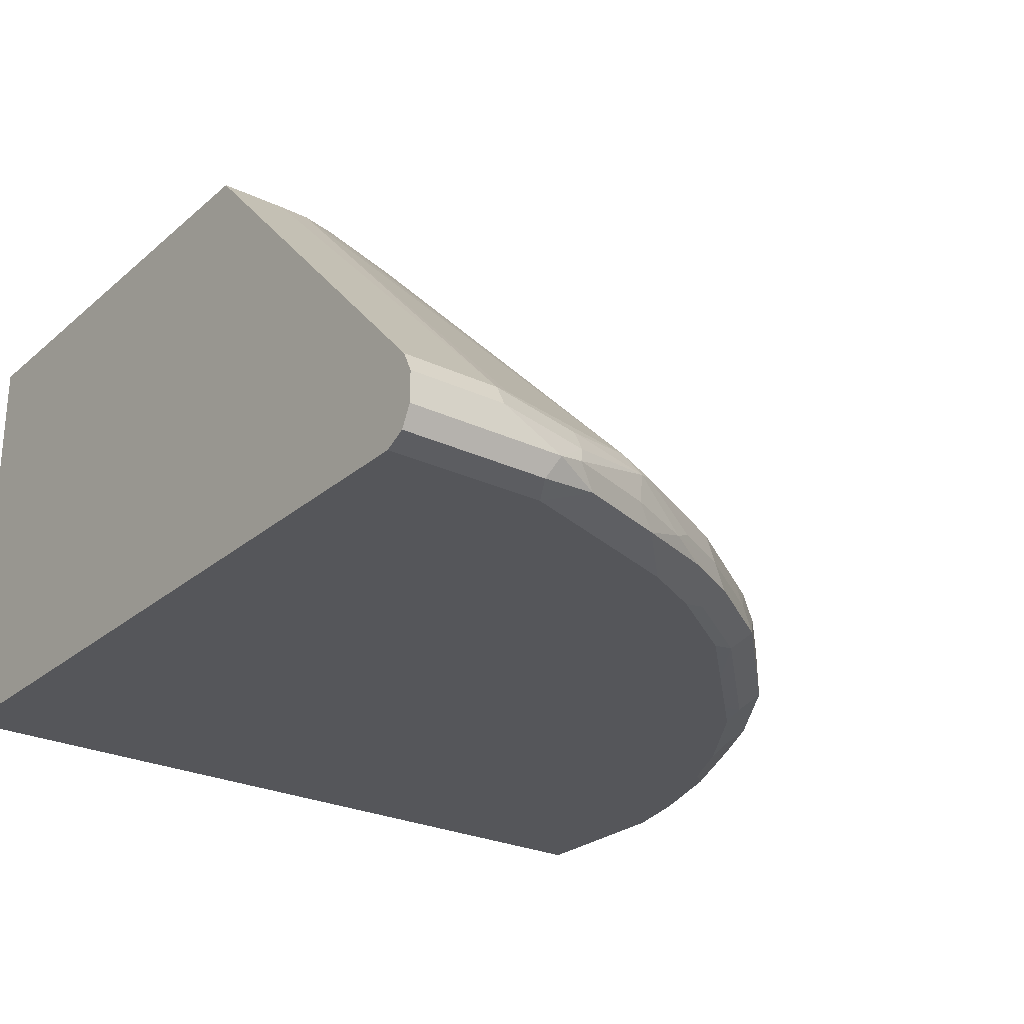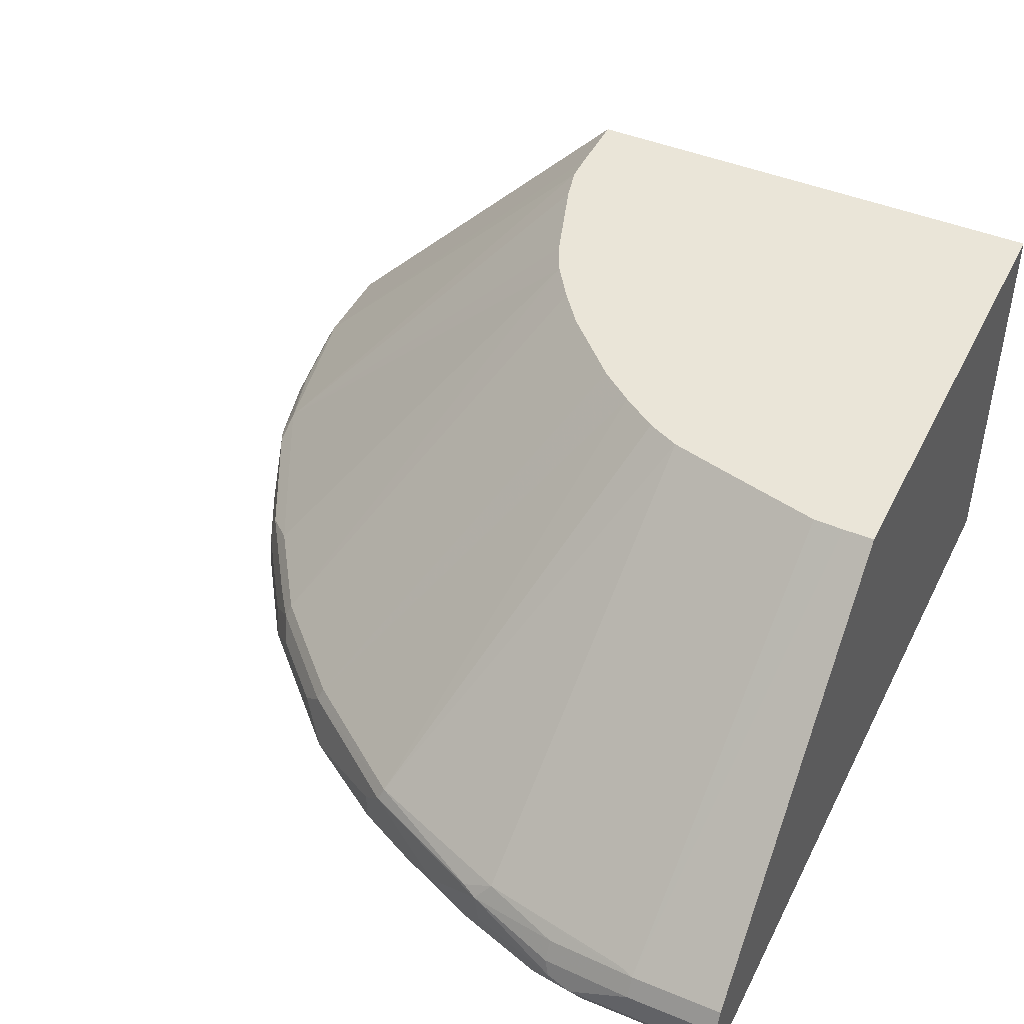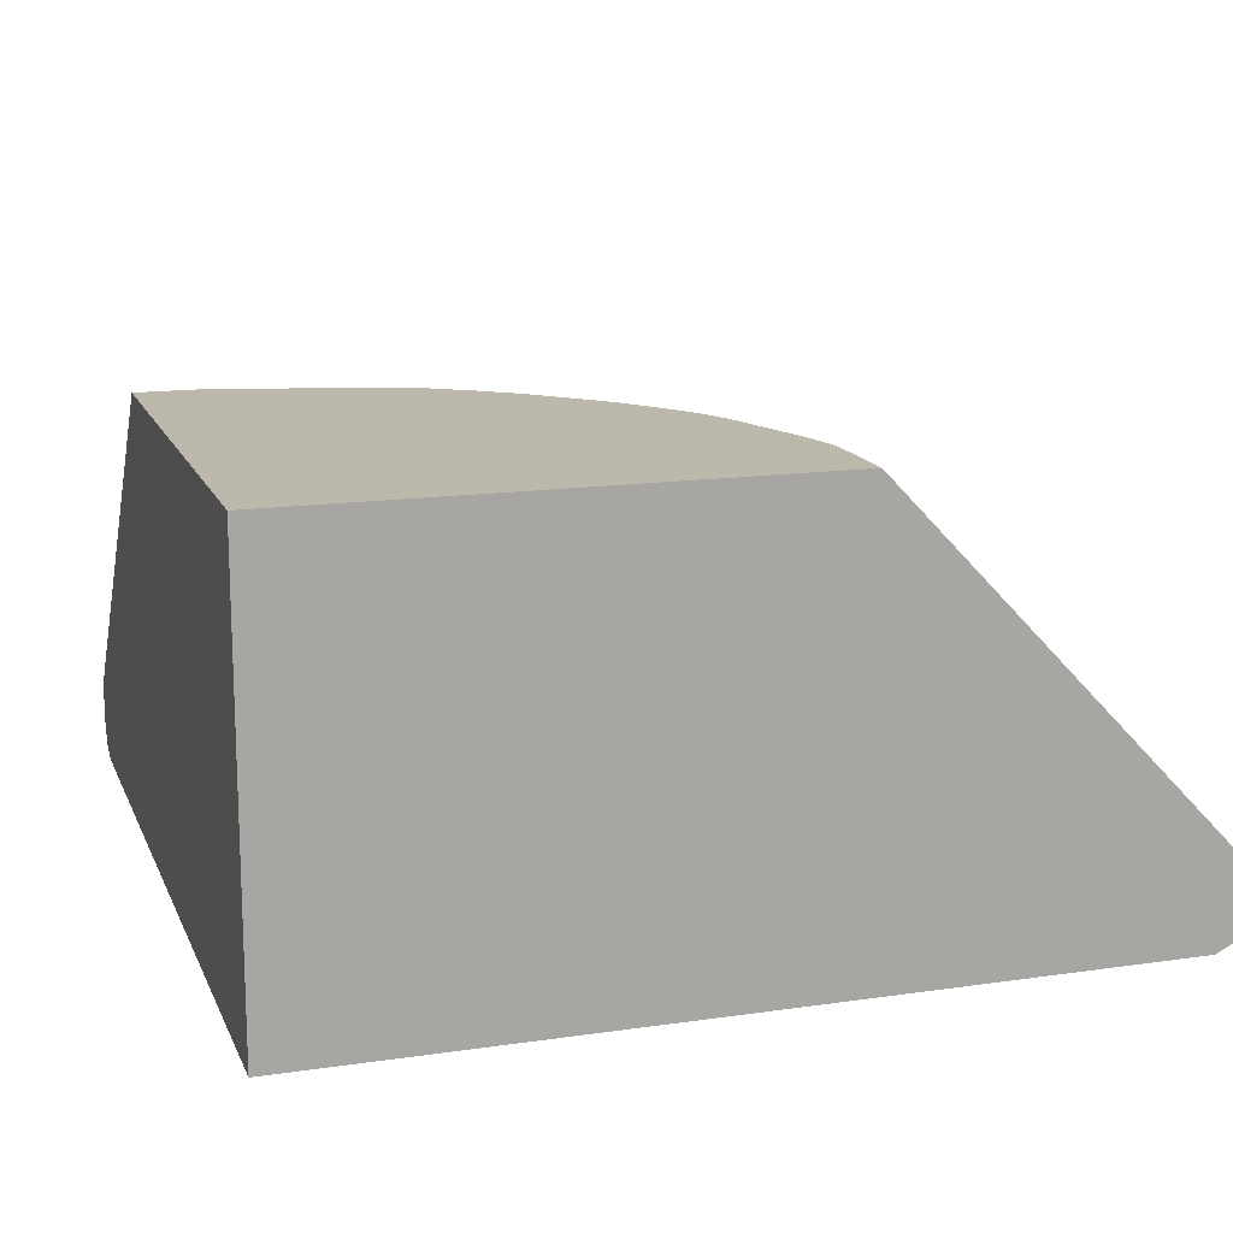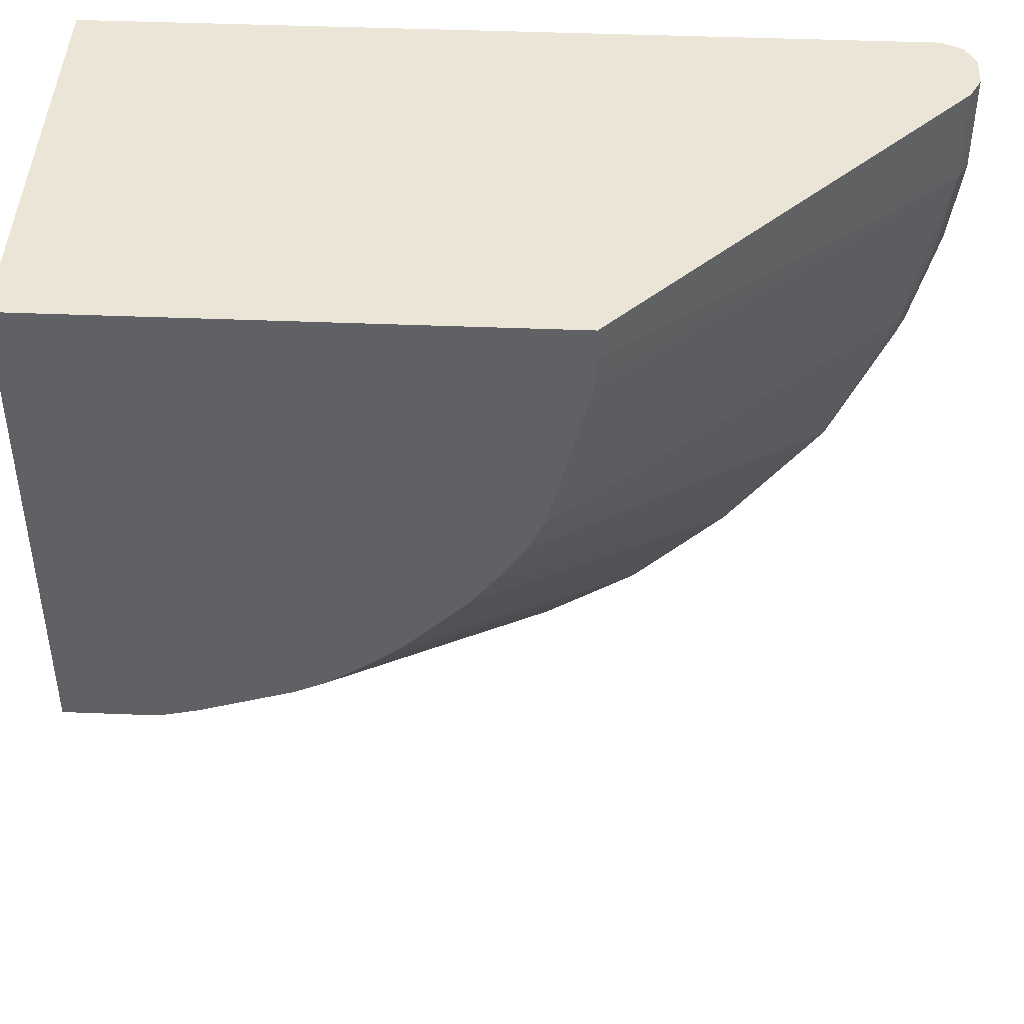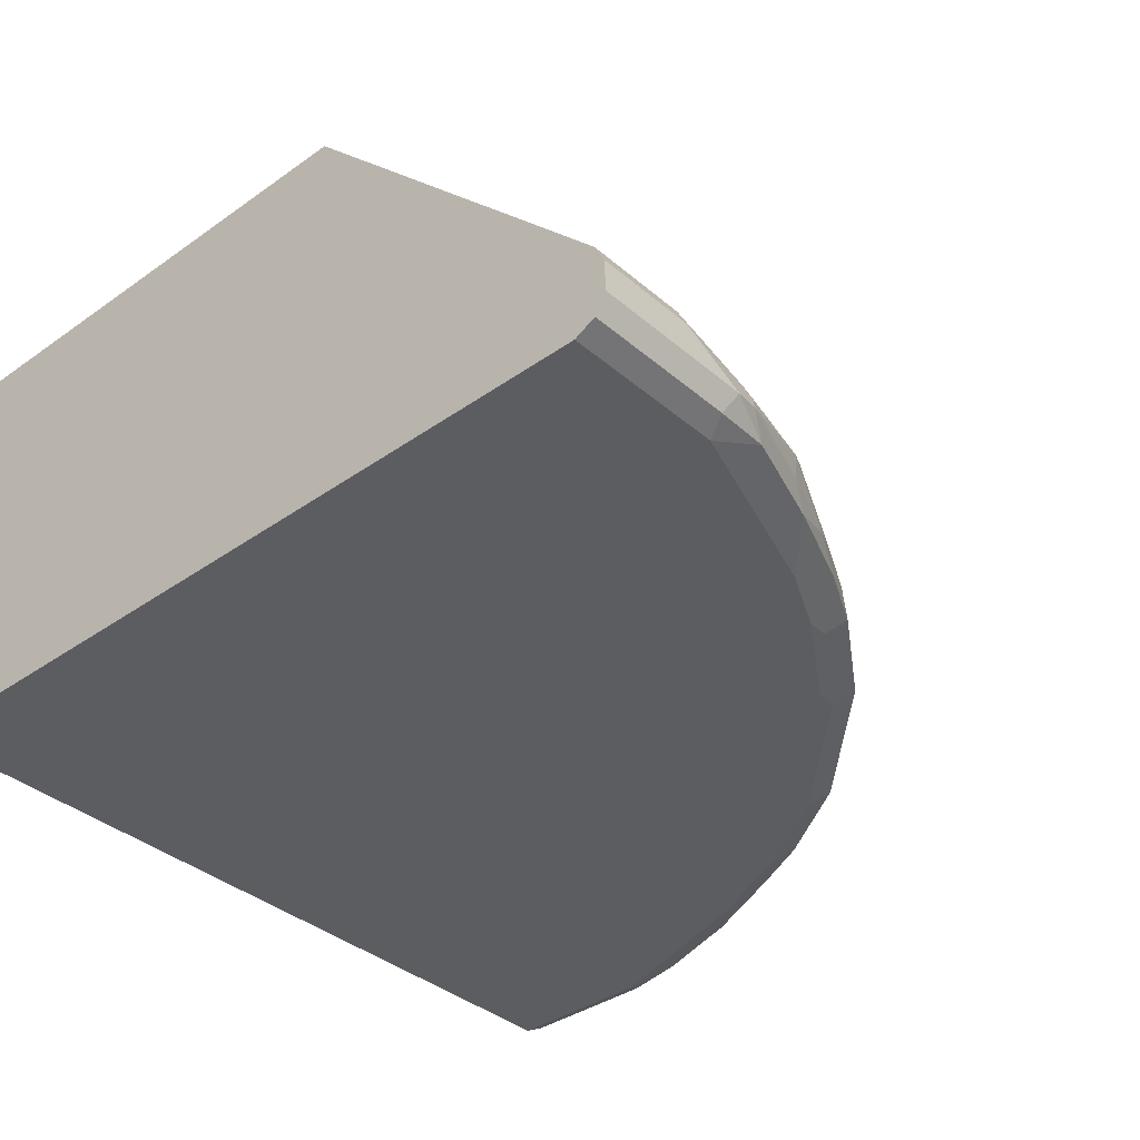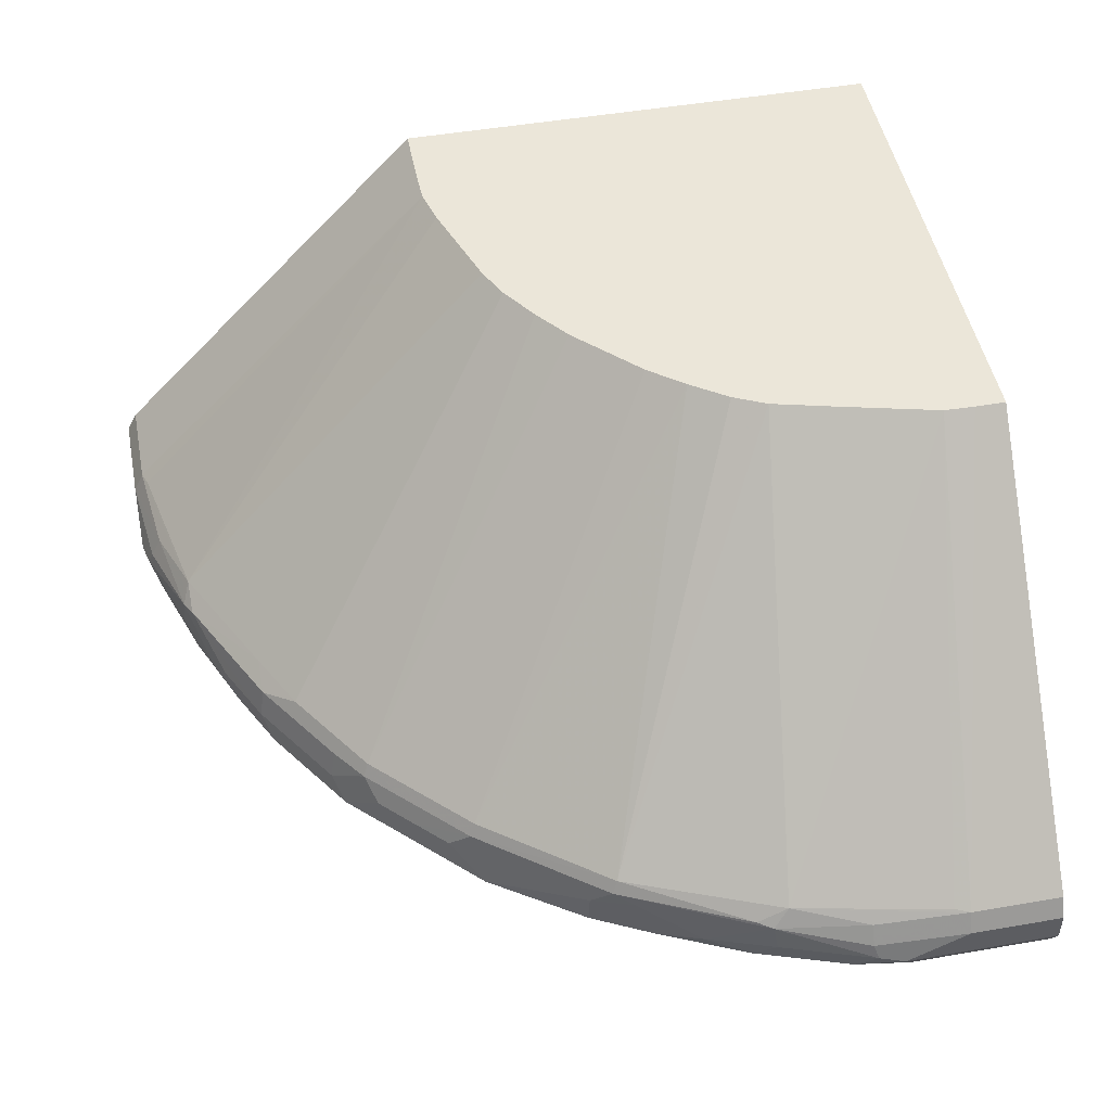
<metadata>
{"format":"obj","ext":"obj","renderer":"f3d","projection":"perspective","resolution":1024,"background":"white","views":[{"elev":-25.8,"azim":143.0,"up":"+Y"},{"elev":45.0,"azim":-64.5,"up":"+Y"},{"elev":14.7,"azim":72.5,"up":"+Y"},{"elev":44.3,"azim":-177.3,"up":"+Z"},{"elev":-37.0,"azim":132.3,"up":"+Y"},{"elev":48.1,"azim":-101.0,"up":"+Y"}]}
</metadata>
<code>
v -0.09963 -0.5978 -0.538
v -0.1295 -0.6077 -0.528
v -0.1162 -0.5945 -0.5346
v -0.1196 -0.5845 -0.5313
v -0.05978 -0.5778 -0.538
v 0.002607 -0.5978 -0.538
v -0.09302 -0.6111 -0.5313
v -0.09963 -0.6177 -0.5181
v -0.1893 -0.6077 -0.5081
v -0.176 -0.5945 -0.5147
v -0.1794 -0.5754 -0.5131
v -0.1196 -0.5712 -0.5247
v -0.05978 -0.5646 -0.5313
v 0.002607 -0.5778 -0.538
v 0.002607 -0.6111 -0.5313
v -0.1594 -0.6177 -0.4982
v 0.002607 -0.6177 -0.5181
v -0.2192 -0.5978 -0.4982
v -0.2192 -0.6177 -0.4782
v -0.2591 -0.6177 -0.4583
v -0.2856 -0.6044 -0.4649
v -0.2458 -0.6044 -0.4848
v -0.2325 -0.5911 -0.4915
v -0.1893 -0.5729 -0.5081
v -0.1694 -0.5629 -0.5081
v -0.1594 -0.5646 -0.5114
v -0.06979 -0.5629 -0.528
v -0.05926 -0.3414 -0.3183
v -0.03989 -0.3414 -0.3188
v 0.002607 -0.5646 -0.5313
v 0.002607 -0.6177 -0.0001997
v -0.2591 -0.5978 -0.4782
v -0.2723 -0.5911 -0.4716
v -0.3188 -0.6177 -0.4184
v -0.3354 -0.6144 -0.4151
v -0.2756 -0.6144 -0.455
v -0.3454 -0.6044 -0.4251
v -0.269 -0.5729 -0.4683
v -0.2491 -0.5629 -0.4683
v -0.1631 -0.3414 -0.2826
v -0.1421 -0.3414 -0.2926
v -0.08238 -0.3414 -0.3125
v 0.002607 -0.3414 -0.3188
v -0.5181 -0.6177 -0.0001997
v 0.002607 -0.3414 -0.0001997
v -0.3321 -0.5911 -0.4317
v -0.3587 -0.6177 -0.3786
v -0.3553 -0.6144 -0.3952
v -0.4251 -0.6044 -0.3454
v -0.3852 -0.5845 -0.3852
v -0.3653 -0.5845 -0.4051
v -0.3288 -0.5729 -0.4284
v -0.2889 -0.5629 -0.4483
v -0.1868 -0.3414 -0.2665
v -0.3487 -0.5629 -0.4084
v -0.5313 -0.6111 -0.0001997
v -0.5181 -0.6177 -0.09965
v -0.3188 -0.3414 -0.0001997
v -0.352 -0.5712 -0.4118
v -0.3985 -0.6177 -0.3387
v -0.3952 -0.6144 -0.3553
v -0.4151 -0.6144 -0.3354
v -0.455 -0.6144 -0.2756
v -0.4649 -0.6044 -0.2856
v -0.4649 -0.5845 -0.2856
v -0.4118 -0.5712 -0.352
v -0.4051 -0.5845 -0.3653
v -0.372 -0.5712 -0.3919
v -0.2092 -0.3414 -0.2491
v -0.3686 -0.5629 -0.3885
v -0.538 -0.5978 -0.0001997
v -0.5313 -0.6111 -0.09302
v -0.528 -0.6077 -0.1296
v -0.5081 -0.6077 -0.1893
v -0.4782 -0.6177 -0.2192
v -0.3188 -0.3414 -0.01994
v -0.5313 -0.5646 -0.0001997
v -0.4184 -0.6177 -0.3188
v -0.4583 -0.6177 -0.2591
v -0.4683 -0.6077 -0.269
v -0.4848 -0.6044 -0.2458
v -0.4782 -0.5978 -0.2591
v -0.4782 -0.5778 -0.2591
v -0.4715 -0.5712 -0.2723
v -0.4085 -0.5629 -0.3487
v -0.4683 -0.5629 -0.269
v -0.2365 -0.3414 -0.2219
v -0.2491 -0.3414 -0.2093
v -0.538 -0.5778 -0.0001997
v -0.538 -0.5978 -0.09965
v -0.5347 -0.5945 -0.1162
v -0.5147 -0.5945 -0.176
v -0.4981 -0.5978 -0.2192
v -0.3183 -0.3414 -0.03937
v -0.5313 -0.5646 -0.0598
v -0.4915 -0.5911 -0.2325
v -0.5131 -0.5754 -0.1794
v -0.5081 -0.5729 -0.1893
v -0.2665 -0.3414 -0.1868
v -0.5081 -0.5629 -0.1694
v -0.2926 -0.3414 -0.1421
v -0.2826 -0.3414 -0.1631
v -0.538 -0.5778 -0.0598
v -0.5313 -0.5845 -0.1196
v -0.3025 -0.3414 -0.1033
v -0.528 -0.5629 -0.06975
v -0.5247 -0.5712 -0.1196
f 1 2 3
f 52 59 55
f 52 55 53
f 54 55 69
f 55 59 68
f 55 68 70
f 55 70 69
f 56 71 90
f 56 90 72
f 57 72 73
f 57 73 74
f 50 59 51
f 57 74 75
f 58 95 77
f 60 78 62
f 60 62 61
f 62 78 79
f 62 79 63
f 63 79 75
f 63 75 80
f 63 80 64
f 64 80 81
f 64 81 82
f 58 76 95
f 50 68 59
f 50 66 68
f 50 67 66
f 37 48 61
f 37 61 49
f 37 49 50
f 37 50 51
f 37 51 59
f 37 59 46
f 38 52 53
f 38 53 39
f 39 53 40
f 40 53 55
f 40 55 54
f 44 56 72
f 44 72 57
f 46 59 52
f 47 60 61
f 47 61 48
f 49 61 62
f 49 62 63
f 49 63 64
f 49 64 65
f 49 65 66
f 49 66 67
f 49 67 50
f 64 82 83
f 35 47 48
f 64 83 65
f 65 84 66
f 85 99 88
f 86 98 100
f 86 100 101
f 86 101 102
f 86 102 99
f 90 103 104
f 90 104 91
f 91 104 97
f 91 97 92
f 92 97 93
f 85 86 99
f 93 97 96
f 94 100 106
f 94 106 95
f 95 106 100
f 95 100 107
f 95 107 104
f 95 104 103
f 97 104 107
f 97 107 100
f 97 100 98
f 100 105 101
f 94 105 100
f 84 98 86
f 84 97 98
f 83 97 84
f 66 85 70
f 66 70 68
f 66 84 86
f 66 86 85
f 70 85 88
f 70 88 87
f 71 89 103
f 71 103 90
f 72 90 73
f 73 90 91
f 73 91 74
f 74 91 92
f 74 92 93
f 74 93 81
f 74 81 80
f 74 80 75
f 76 94 95
f 77 95 103
f 77 103 89
f 81 93 82
f 82 93 96
f 82 96 83
f 83 96 97
f 65 83 84
f 35 37 36
f 69 70 87
f 34 47 35
f 8 17 31
f 8 31 44
f 8 44 57
f 8 57 75
f 8 75 79
f 8 79 78
f 8 78 60
f 8 60 47
f 8 47 34
f 8 34 20
f 7 17 8
f 8 20 19
f 9 18 10
f 9 16 19
f 9 19 20
f 9 20 21
f 9 21 22
f 9 22 18
f 10 18 11
f 11 18 23
f 11 23 24
f 11 24 25
f 8 19 16
f 7 15 17
f 6 17 15
f 6 45 31
f 35 48 37
f 1 3 4
f 1 4 5
f 1 5 14
f 1 14 6
f 1 6 15
f 1 15 7
f 1 7 2
f 2 7 8
f 2 8 16
f 2 16 9
f 2 9 10
f 2 10 3
f 3 10 11
f 3 11 4
f 4 12 5
f 4 11 12
f 5 13 30
f 5 30 14
f 5 12 13
f 6 14 30
f 6 30 43
f 6 43 45
f 11 25 26
f 11 26 12
f 6 31 17
f 13 27 28
f 28 41 40
f 28 40 54
f 28 54 69
f 28 69 87
f 28 87 88
f 28 88 99
f 28 99 102
f 28 102 101
f 28 101 105
f 28 105 94
f 28 76 58
f 28 58 45
f 28 45 43
f 28 43 29
f 31 45 58
f 31 58 77
f 31 77 89
f 31 89 71
f 31 71 56
f 31 56 44
f 33 46 52
f 12 26 13
f 33 52 38
f 28 42 41
f 25 39 40
f 28 94 76
f 18 32 33
f 25 27 26
f 13 28 29
f 13 43 30
f 13 26 27
f 18 22 21
f 18 21 32
f 18 33 23
f 20 34 35
f 20 35 36
f 13 29 43
f 21 33 32
f 20 36 21
f 21 36 37
f 21 37 46
f 21 46 33
f 23 33 24
f 24 33 38
f 24 38 39
f 24 39 25
f 25 40 41
f 25 41 42
f 25 42 28
f 25 28 27

</code>
